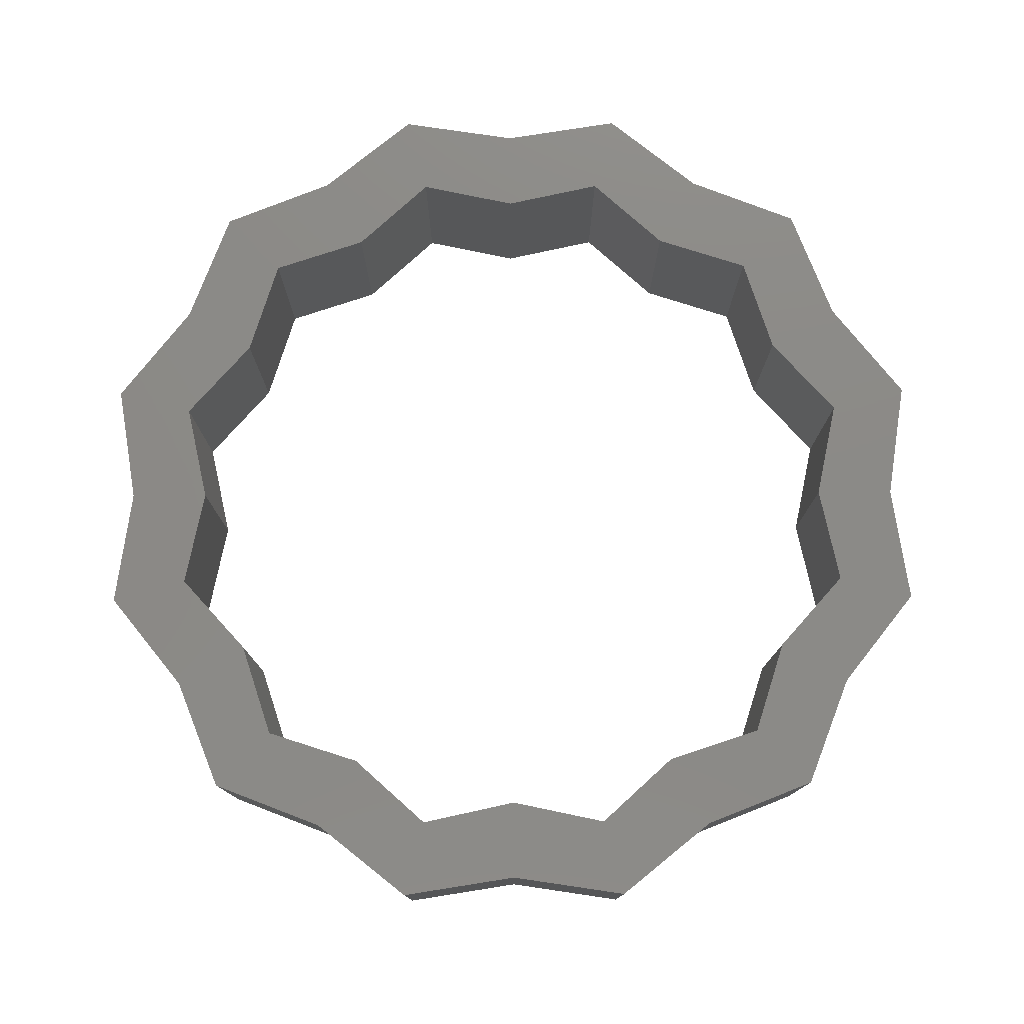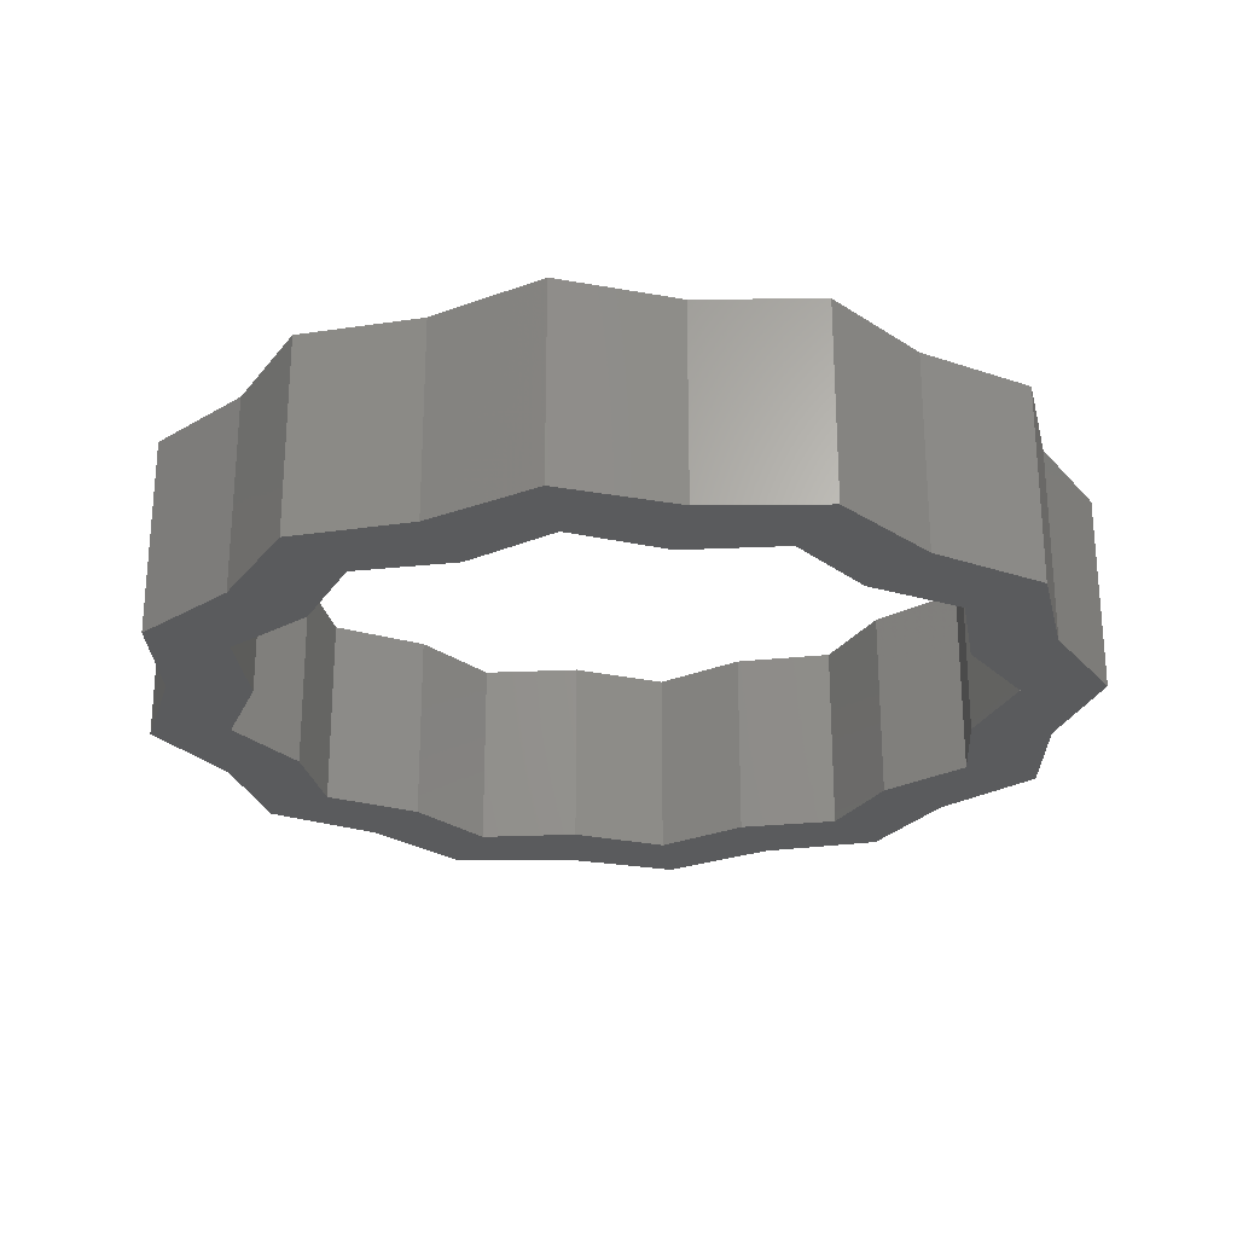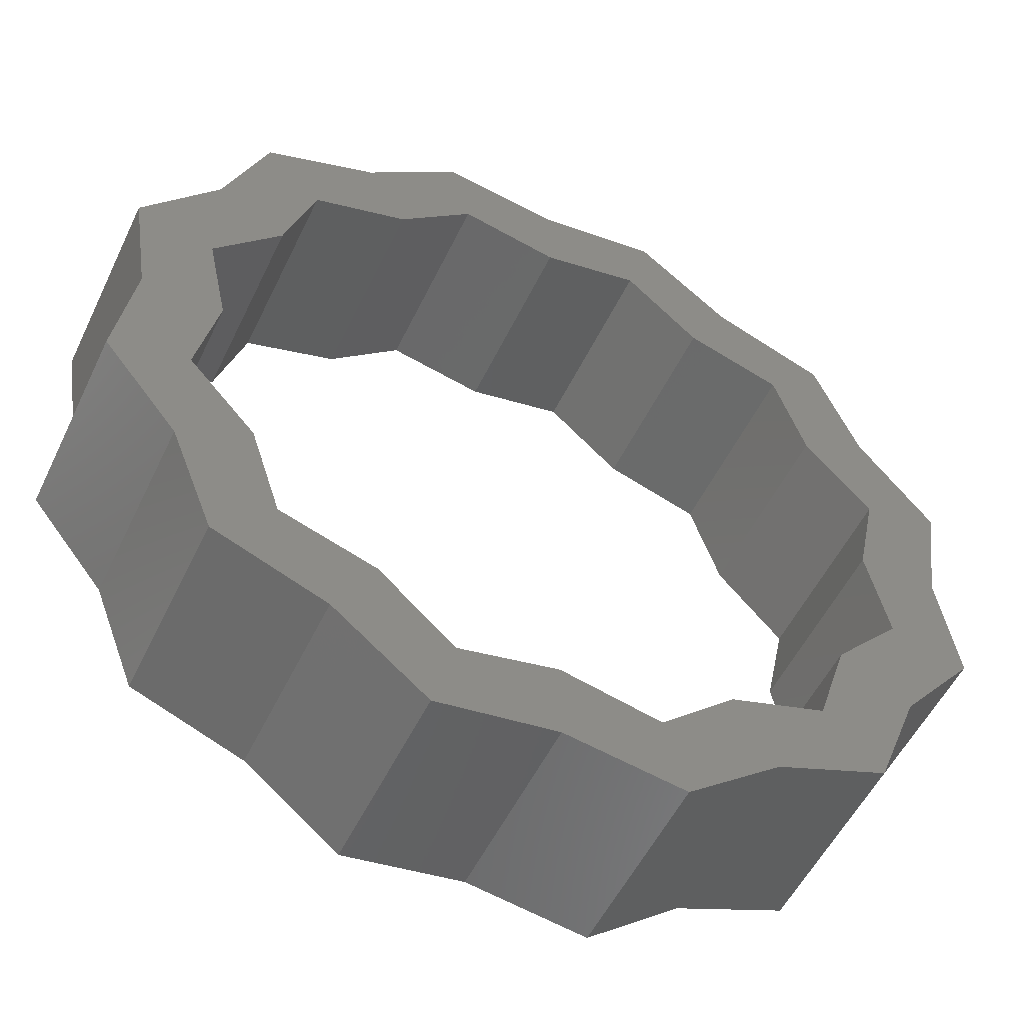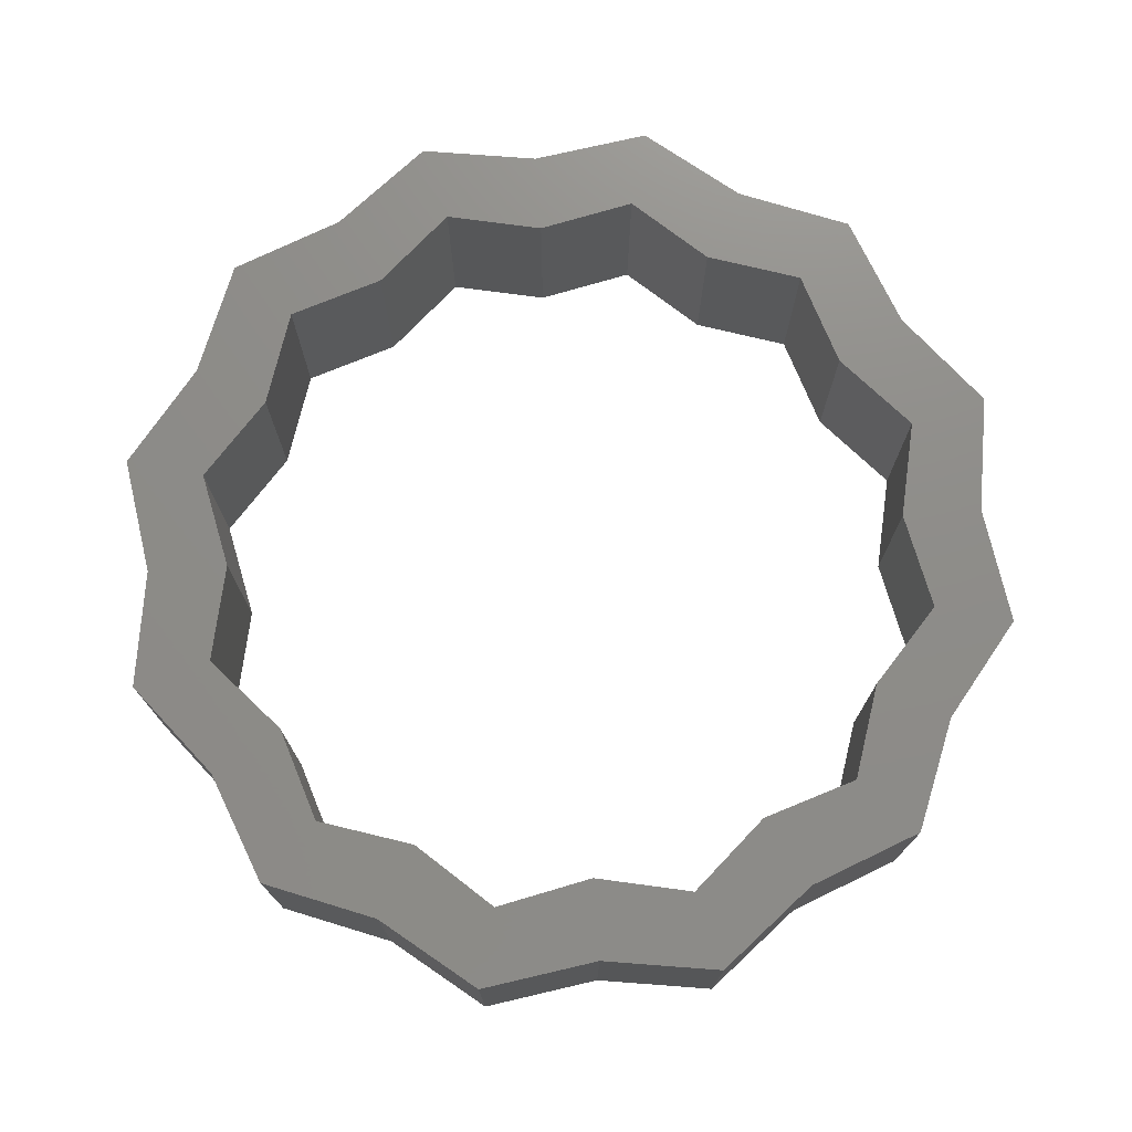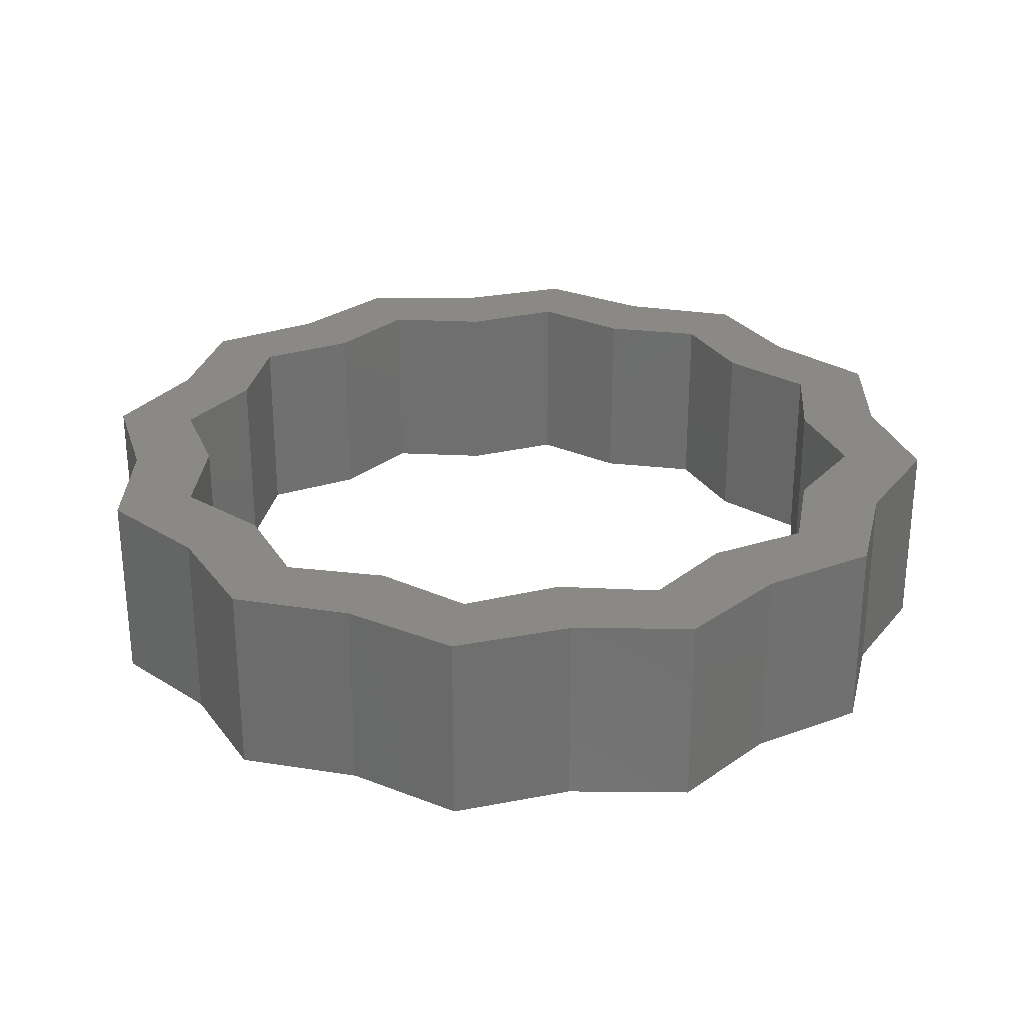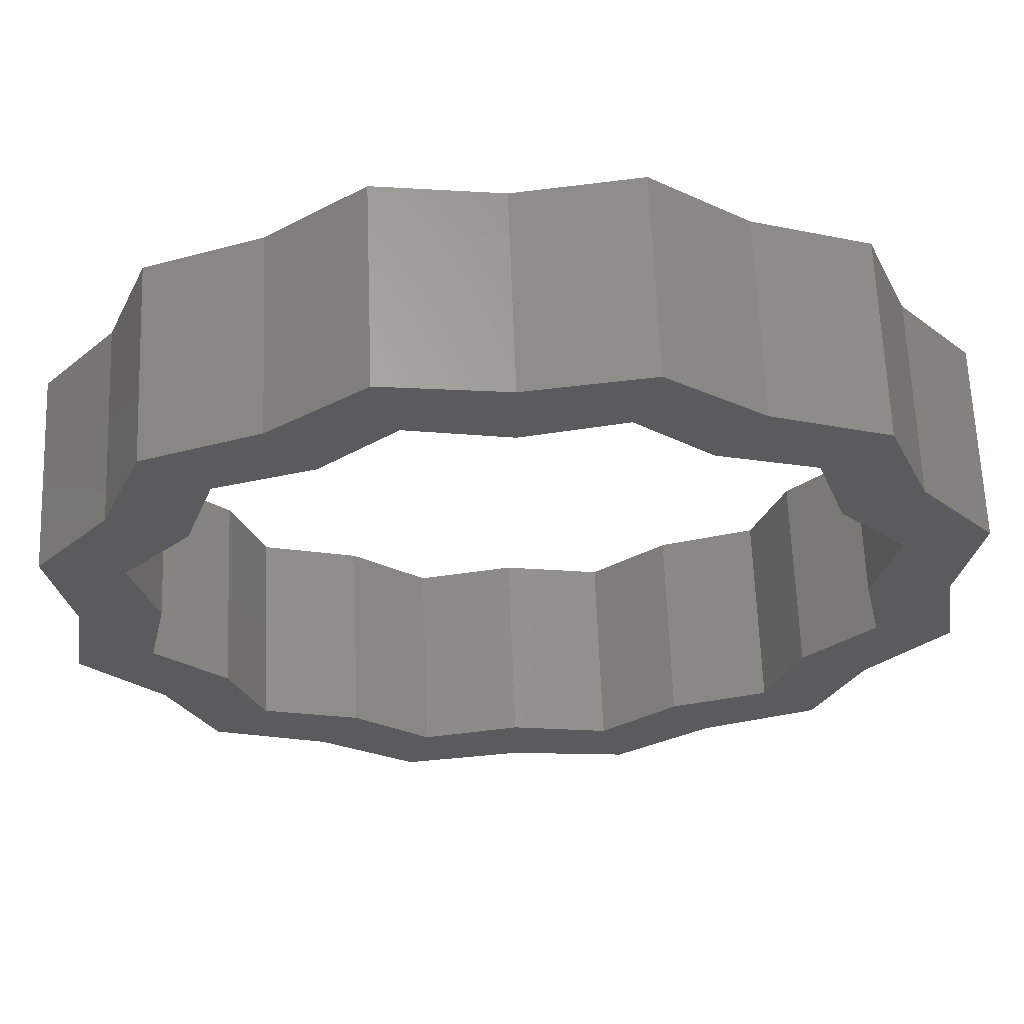
<metadata>
{"format":"stl","ext":"stl","renderer":"f3d","projection":"perspective","resolution":1024,"background":"white","views":[{"elev":77.8,"azim":-30.3,"up":"+Z"},{"elev":-25.0,"azim":112.3,"up":"+Z"},{"elev":-53.4,"azim":-25.3,"up":"+Y"},{"elev":74.4,"azim":55.6,"up":"+Z"},{"elev":28.0,"azim":-97.8,"up":"+Z"},{"elev":64.2,"azim":-2.2,"up":"+Y"}]}
</metadata>
<code>
# stl→obj: 96 verts, 192 faces
v 7.376 -27.53 0
v 0 -26.4 0
v 6.082 -22.7 0
v 16.62 -16.62 0
v 18.53 -10.7 0
v 22.86 -13.2 0
v 22.7 -6.082 0
v 21.4 0 0
v 26.4 0 0
v 0 26.4 0
v 0 21.4 0
v -6.082 22.7 0
v 22.7 6.082 0
v 18.53 10.7 0
v 22.86 13.2 0
v 10.7 18.53 0
v 13.2 22.86 0
v 16.62 16.62 0
v 6.082 22.7 0
v -22.86 -13.2 0
v -18.53 -10.7 0
v -16.62 -16.62 0
v -10.7 18.53 0
v -13.2 22.86 0
v -26.4 0 0
v -21.4 0 0
v -22.7 -6.082 0
v -18.53 10.7 0
v -22.86 13.2 0
v -16.62 16.62 0
v -22.7 6.082 0
v -7.376 -27.53 0
v -13.2 -22.86 0
v -6.082 -22.7 0
v -10.7 -18.53 0
v 0 -21.4 0
v 13.2 -22.86 0
v -20.15 -20.15 0
v -27.53 -7.376 0
v -27.53 7.376 0
v -20.15 20.15 0
v -7.376 27.53 0
v 7.376 27.53 0
v 20.15 20.15 0
v 27.53 7.376 0
v 27.53 -7.376 0
v 10.7 -18.53 0
v 20.15 -20.15 0
v 6.082 -22.7 12
v 0 -26.4 12
v 7.376 -27.53 12
v 22.86 -13.2 12
v 18.53 -10.7 12
v 16.62 -16.62 12
v 26.4 0 12
v 21.4 0 12
v 22.7 -6.082 12
v -6.082 22.7 12
v 0 21.4 12
v 0 26.4 12
v 22.86 13.2 12
v 18.53 10.7 12
v 22.7 6.082 12
v 16.62 16.62 12
v 13.2 22.86 12
v 10.7 18.53 12
v 6.082 22.7 12
v -16.62 -16.62 12
v -18.53 -10.7 12
v -22.86 -13.2 12
v -13.2 22.86 12
v -10.7 18.53 12
v -22.7 -6.082 12
v -21.4 0 12
v -26.4 0 12
v -16.62 16.62 12
v -22.86 13.2 12
v -18.53 10.7 12
v -22.7 6.082 12
v -6.082 -22.7 12
v -13.2 -22.86 12
v -7.376 -27.53 12
v -10.7 -18.53 12
v 0 -21.4 12
v 13.2 -22.86 12
v -20.15 -20.15 12
v -27.53 -7.376 12
v -27.53 7.376 12
v -20.15 20.15 12
v -7.376 27.53 12
v 7.376 27.53 12
v 20.15 20.15 12
v 27.53 7.376 12
v 27.53 -7.376 12
v 10.7 -18.53 12
v 20.15 -20.15 12
f 1 2 3
f 4 5 6
f 7 8 9
f 10 11 12
f 13 14 15
f 16 17 18
f 19 17 16
f 20 21 22
f 11 10 19
f 12 23 24
f 25 26 27
f 28 29 30
f 31 29 28
f 31 26 25
f 30 24 23
f 32 33 34
f 27 21 20
f 35 33 22
f 3 2 36
f 34 36 2
f 6 5 7
f 3 37 1
f 8 13 9
f 18 15 14
f 34 33 35
f 32 34 2
f 38 20 22
f 38 22 33
f 39 25 27
f 39 27 20
f 40 29 31
f 40 31 25
f 41 24 30
f 41 30 29
f 42 10 12
f 42 12 24
f 43 17 19
f 43 19 10
f 44 15 18
f 44 18 17
f 45 9 13
f 45 13 15
f 46 6 7
f 46 7 9
f 47 4 37
f 6 48 4
f 4 48 37
f 47 37 3
f 49 50 51
f 52 53 54
f 55 56 57
f 58 59 60
f 61 62 63
f 64 65 66
f 66 65 67
f 68 69 70
f 67 60 59
f 71 72 58
f 73 74 75
f 76 77 78
f 78 77 79
f 75 74 79
f 72 71 76
f 80 81 82
f 70 69 73
f 68 81 83
f 84 50 49
f 50 84 80
f 57 53 52
f 51 85 49
f 55 63 56
f 62 61 64
f 83 81 80
f 50 80 82
f 68 70 86
f 81 68 86
f 73 75 87
f 70 73 87
f 79 77 88
f 75 79 88
f 76 71 89
f 77 76 89
f 58 60 90
f 71 58 90
f 67 65 91
f 60 67 91
f 64 61 92
f 65 64 92
f 63 55 93
f 61 63 93
f 57 52 94
f 55 57 94
f 85 54 95
f 54 96 52
f 85 96 54
f 49 85 95
f 48 85 37
f 48 96 85
f 6 96 48
f 6 52 96
f 46 52 6
f 46 94 52
f 9 94 46
f 9 55 94
f 45 55 9
f 45 93 55
f 15 93 45
f 15 61 93
f 44 61 15
f 44 92 61
f 17 92 44
f 17 65 92
f 43 65 17
f 43 91 65
f 10 91 43
f 10 60 91
f 42 60 10
f 42 90 60
f 24 90 42
f 24 71 90
f 41 71 24
f 41 89 71
f 29 89 41
f 29 77 89
f 40 77 29
f 40 88 77
f 25 88 40
f 25 75 88
f 39 75 25
f 39 87 75
f 20 87 39
f 20 70 87
f 38 70 20
f 38 86 70
f 33 86 38
f 33 81 86
f 32 81 33
f 32 82 81
f 2 82 32
f 2 50 82
f 1 50 2
f 1 51 50
f 37 51 1
f 37 85 51
f 34 80 36
f 84 36 80
f 35 83 34
f 80 34 83
f 22 68 35
f 83 35 68
f 21 69 22
f 68 22 69
f 27 73 21
f 69 21 73
f 26 74 27
f 73 27 74
f 31 79 26
f 74 26 79
f 28 78 31
f 79 31 78
f 30 76 28
f 78 28 76
f 23 72 30
f 76 30 72
f 12 58 23
f 72 23 58
f 11 59 12
f 58 12 59
f 19 67 11
f 59 11 67
f 16 66 19
f 67 19 66
f 18 64 16
f 66 16 64
f 14 62 18
f 64 18 62
f 13 63 14
f 62 14 63
f 8 56 13
f 63 13 56
f 7 57 8
f 56 8 57
f 5 53 7
f 57 7 53
f 4 54 5
f 53 5 54
f 47 95 4
f 54 4 95
f 3 49 47
f 95 47 49
f 36 84 3
f 49 3 84

</code>
